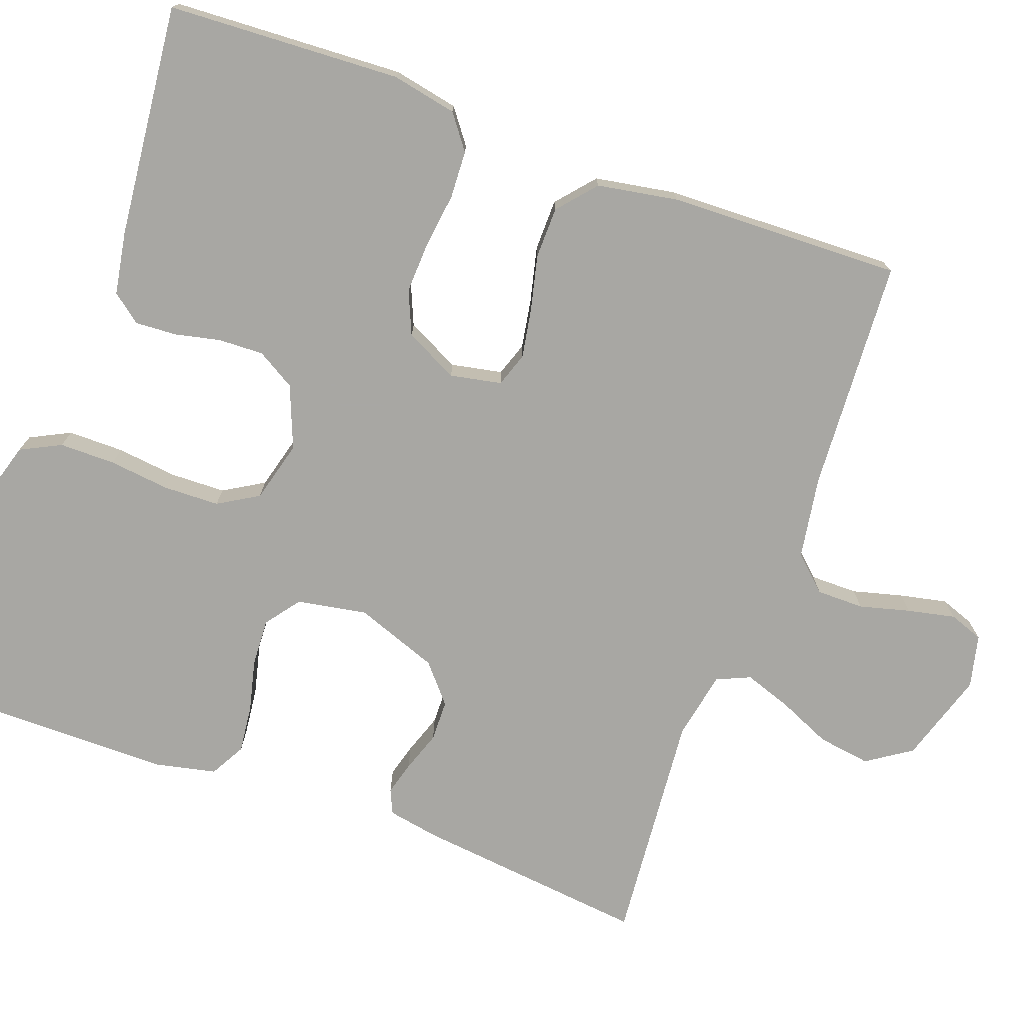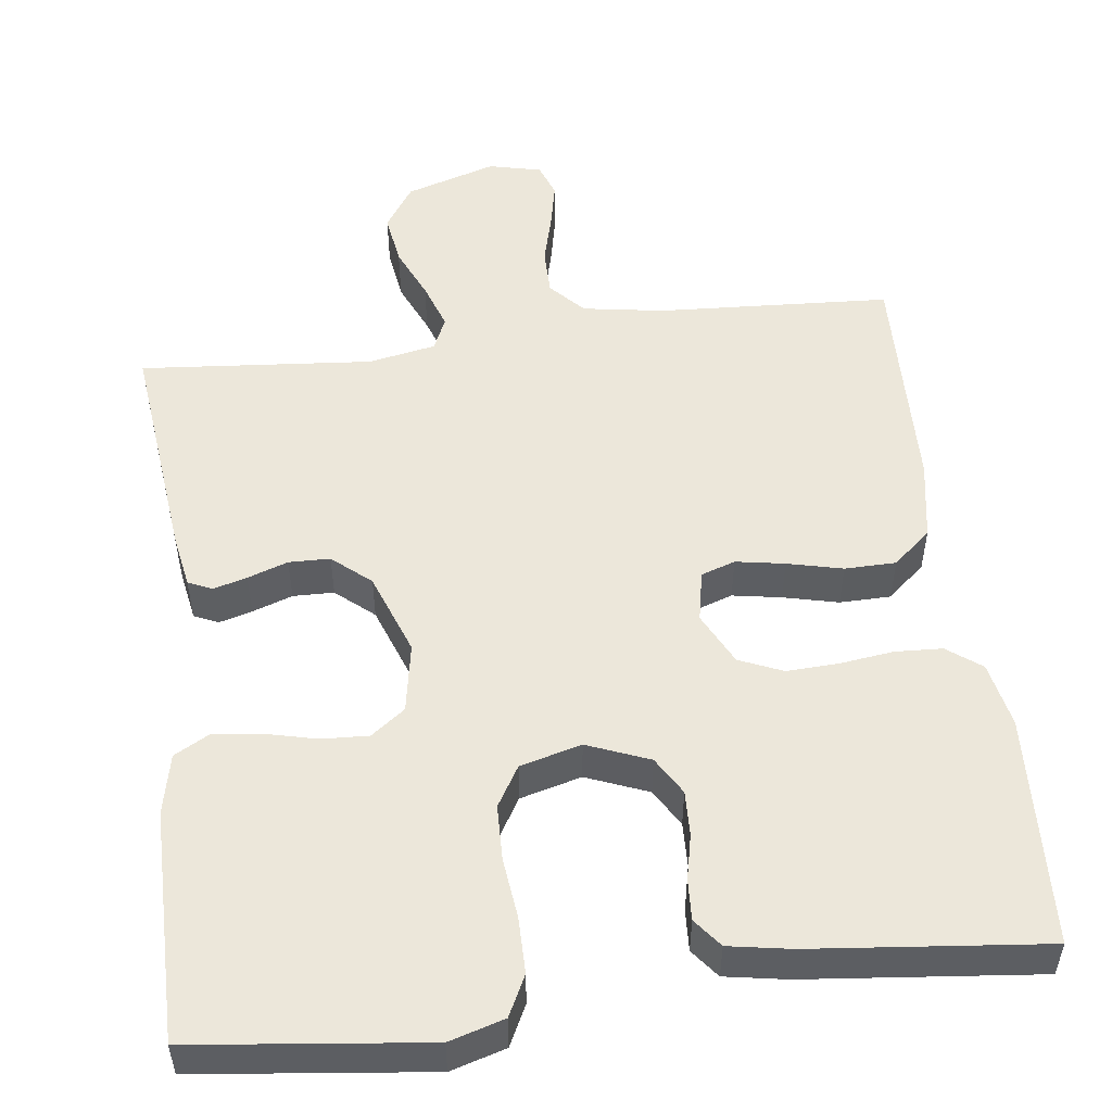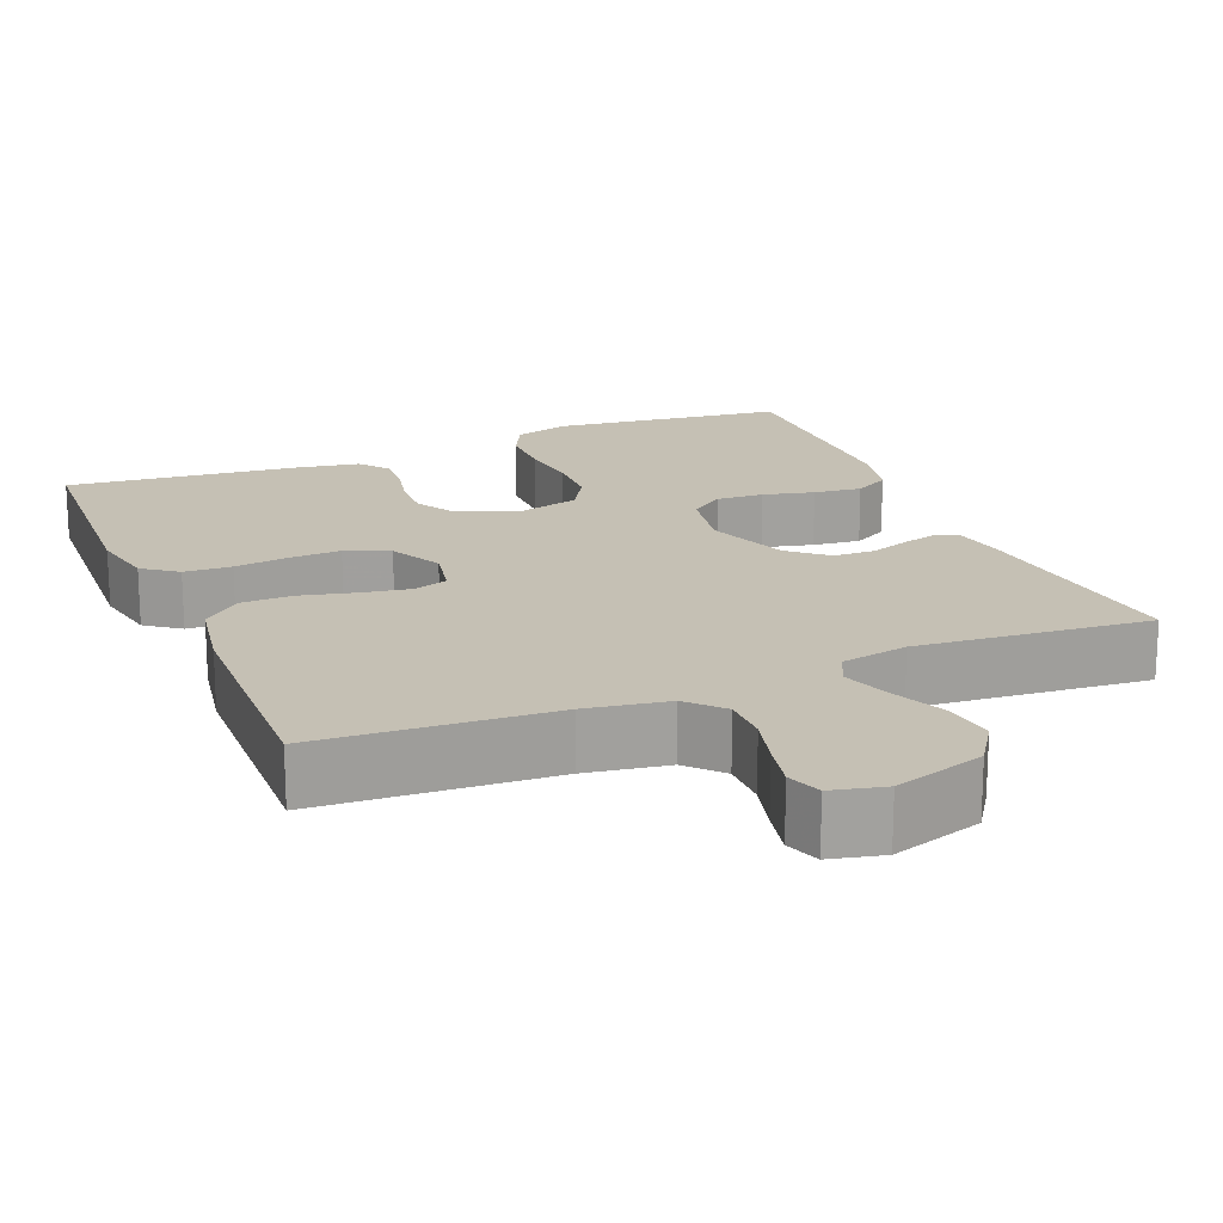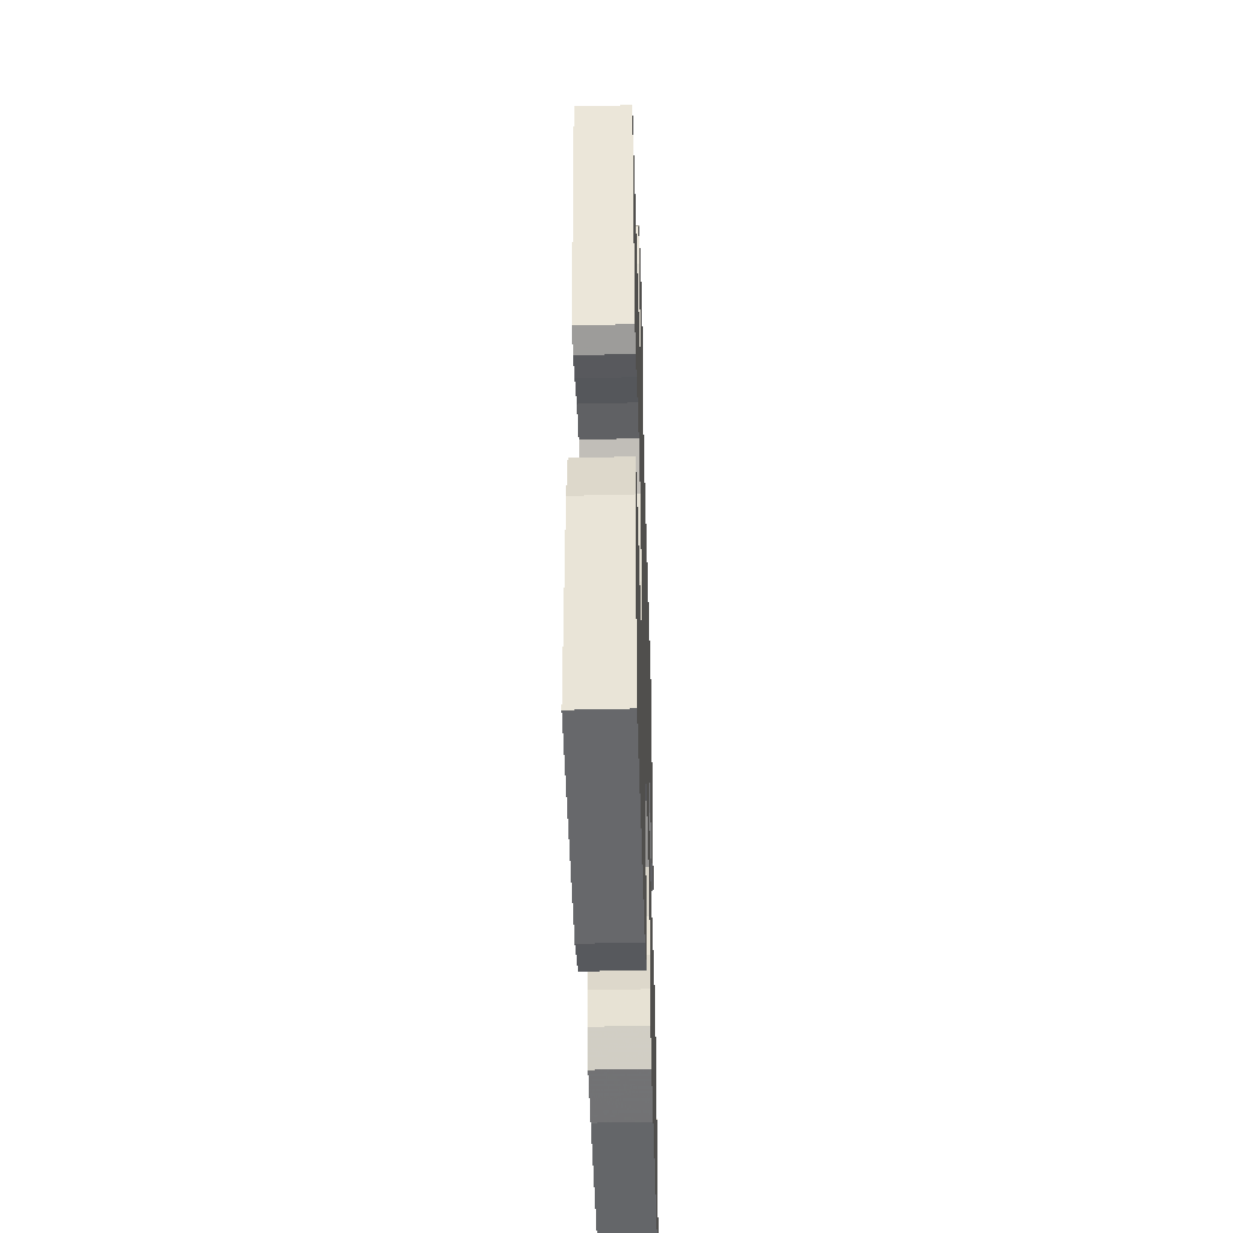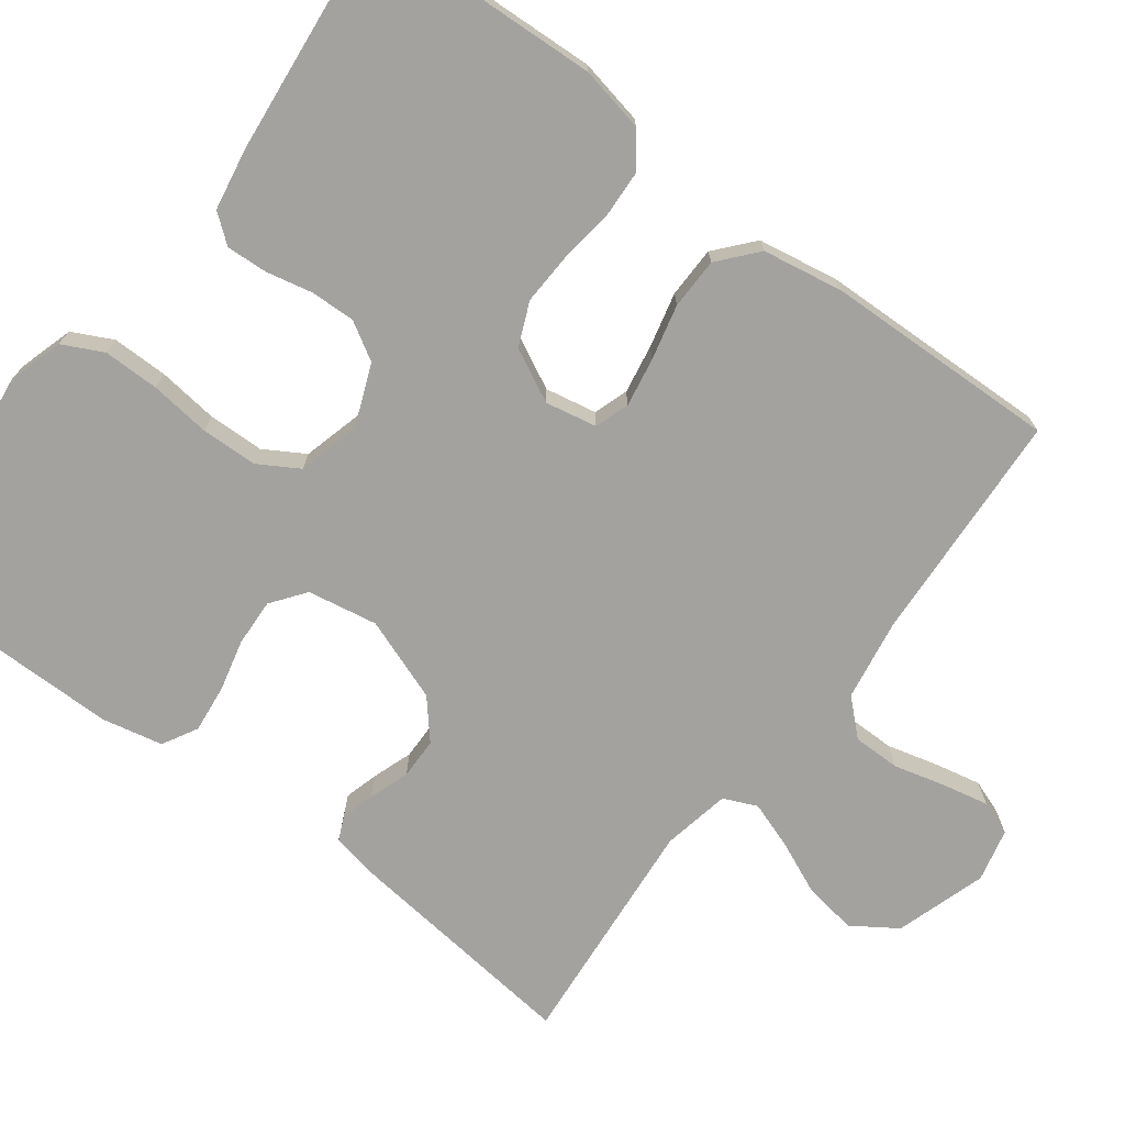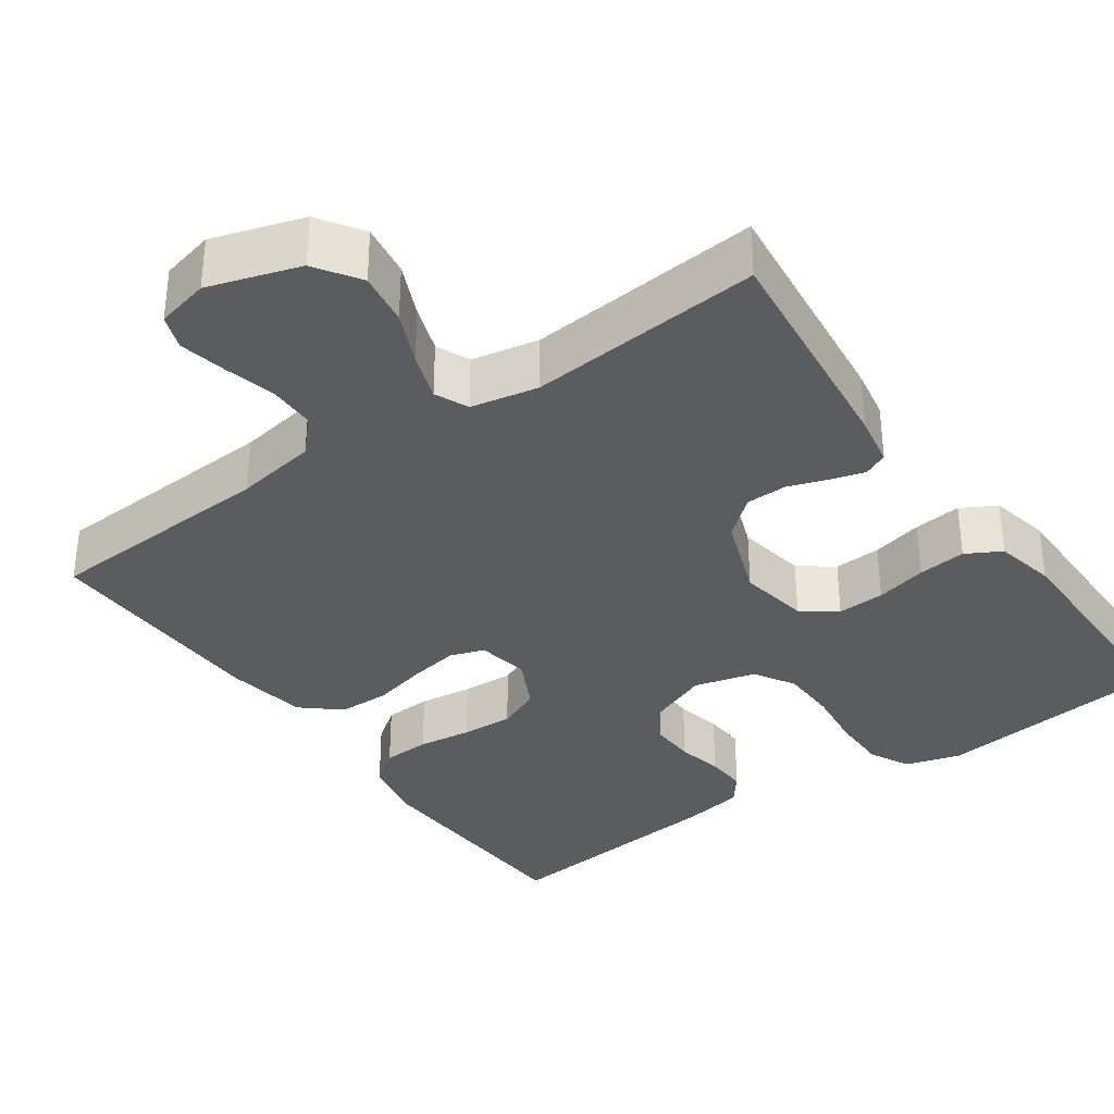
<metadata>
{"format":"obj","ext":"obj","renderer":"f3d","projection":"perspective","resolution":1024,"background":"white","views":[{"elev":-74.5,"azim":-110.0,"up":"+Y"},{"elev":52.0,"azim":172.8,"up":"+Y"},{"elev":18.4,"azim":-22.4,"up":"+Y"},{"elev":-45.8,"azim":91.8,"up":"+Z"},{"elev":-72.5,"azim":-127.0,"up":"+Y"},{"elev":-34.7,"azim":35.1,"up":"+Y"}]}
</metadata>
<code>
v -0.5 0.07 0.5
v -0.2 0.07 0.517
v -0.095 0.07 0.534
v -0.054 0.07 0.578
v -0.054 0.07 0.639
v -0.071 0.07 0.704
v -0.084 0.07 0.765
v -0.068 0.07 0.809
v 0 0.07 0.825
v 0.117 0.07 0.788
v 0.155 0.07 0.731
v 0.145 0.07 0.663
v 0.115 0.07 0.595
v 0.094 0.07 0.534
v 0.113 0.07 0.491
v 0.2 0.07 0.474
v 0.5 0.07 0.5
v 0.467 0.07 0.2
v 0.455 0.07 0.134
v 0.424 0.07 0.12
v 0.381 0.07 0.132
v 0.329 0.07 0.15
v 0.276 0.07 0.149
v 0.227 0.07 0.107
v 0.188 0.07 0
v 0.204 0.07 -0.09
v 0.248 0.07 -0.123
v 0.309 0.07 -0.12
v 0.375 0.07 -0.104
v 0.437 0.07 -0.097
v 0.482 0.07 -0.122
v 0.499 0.07 -0.2
v 0.5 0.07 -0.5
v 0.2 0.07 -0.535
v 0.129 0.07 -0.514
v 0.103 0.07 -0.462
v 0.103 0.07 -0.39
v 0.112 0.07 -0.312
v 0.11 0.07 -0.24
v 0.079 0.07 -0.188
v 0 0.07 -0.167
v -0.08 0.07 -0.199
v -0.109 0.07 -0.248
v -0.107 0.07 -0.306
v -0.094 0.07 -0.365
v -0.091 0.07 -0.418
v -0.12 0.07 -0.455
v -0.2 0.07 -0.469
v -0.5 0.07 -0.5
v -0.515 0.07 -0.2
v -0.498 0.07 -0.116
v -0.454 0.07 -0.083
v -0.393 0.07 -0.08
v -0.324 0.07 -0.089
v -0.257 0.07 -0.092
v -0.201 0.07 -0.068
v -0.167 0.07 0
v -0.18 0.07 0.066
v -0.224 0.07 0.081
v -0.287 0.07 0.07
v -0.358 0.07 0.053
v -0.424 0.07 0.054
v -0.473 0.07 0.096
v -0.491 0.07 0.2
v -0.5 0 0.5
v -0.2 0 0.517
v -0.095 0 0.534
v -0.054 0 0.578
v -0.054 0 0.639
v -0.071 0 0.704
v -0.084 0 0.765
v -0.068 0 0.809
v 0 0 0.825
v 0.117 0 0.788
v 0.155 0 0.731
v 0.145 0 0.663
v 0.115 0 0.595
v 0.094 0 0.534
v 0.113 0 0.491
v 0.2 0 0.474
v 0.5 0 0.5
v 0.467 0 0.2
v 0.455 0 0.134
v 0.424 0 0.12
v 0.381 0 0.132
v 0.329 0 0.15
v 0.276 0 0.149
v 0.227 0 0.107
v 0.188 0 0
v 0.204 0 -0.09
v 0.248 0 -0.123
v 0.309 0 -0.12
v 0.375 0 -0.104
v 0.437 0 -0.097
v 0.482 0 -0.122
v 0.499 0 -0.2
v 0.5 0 -0.5
v 0.2 0 -0.535
v 0.129 0 -0.514
v 0.103 0 -0.462
v 0.103 0 -0.39
v 0.112 0 -0.312
v 0.11 0 -0.24
v 0.079 0 -0.188
v 0 0 -0.167
v -0.08 0 -0.199
v -0.109 0 -0.248
v -0.107 0 -0.306
v -0.094 0 -0.365
v -0.091 0 -0.418
v -0.12 0 -0.455
v -0.2 0 -0.469
v -0.5 0 -0.5
v -0.515 0 -0.2
v -0.498 0 -0.116
v -0.454 0 -0.083
v -0.393 0 -0.08
v -0.324 0 -0.089
v -0.257 0 -0.092
v -0.201 0 -0.068
v -0.167 0 0
v -0.18 0 0.066
v -0.224 0 0.081
v -0.287 0 0.07
v -0.358 0 0.053
v -0.424 0 0.054
v -0.473 0 0.096
v -0.491 0 0.2
f 63 64 1 2
f 60 61 62 63
f 59 60 63 2
f 58 59 2 3
f 57 58 3 4
f 51 52 53 54
f 51 54 55
f 50 51 55
f 49 50 55
f 48 49 55 56
f 44 45 46 47
f 43 44 47 48
f 35 36 37 38
f 35 38 39
f 34 35 39
f 33 34 39
f 32 33 39 40
f 28 29 30 31
f 27 28 31 32
f 19 20 21 22
f 17 18 19 22
f 16 17 22 23
f 15 16 23 24
f 10 11 12 13
f 10 13 14
f 9 10 14
f 8 9 14
f 5 6 7 8
f 5 8 14 15
f 43 48 56 57
f 42 43 57 4
f 41 42 4
f 27 32 40 41
f 26 27 41
f 25 26 41 4
f 15 24 25
f 4 5 15 25
f 66 65 128 127
f 127 126 125 124
f 66 127 124 123
f 67 66 123 122
f 68 67 122 121
f 118 117 116 115
f 119 118 115
f 119 115 114
f 119 114 113
f 120 119 113 112
f 111 110 109 108
f 112 111 108 107
f 102 101 100 99
f 103 102 99
f 103 99 98
f 103 98 97
f 104 103 97 96
f 95 94 93 92
f 96 95 92 91
f 86 85 84 83
f 86 83 82 81
f 87 86 81 80
f 88 87 80 79
f 77 76 75 74
f 78 77 74
f 78 74 73
f 78 73 72
f 72 71 70 69
f 79 78 72 69
f 121 120 112 107
f 68 121 107 106
f 68 106 105
f 105 104 96 91
f 105 91 90
f 68 105 90 89
f 89 88 79
f 89 79 69 68
f 1 65 66 2
f 2 66 67 3
f 3 67 68 4
f 4 68 69 5
f 5 69 70 6
f 6 70 71 7
f 7 71 72 8
f 8 72 73 9
f 9 73 74 10
f 10 74 75 11
f 11 75 76 12
f 12 76 77 13
f 13 77 78 14
f 14 78 79 15
f 15 79 80 16
f 16 80 81 17
f 17 81 82 18
f 18 82 83 19
f 19 83 84 20
f 20 84 85 21
f 21 85 86 22
f 22 86 87 23
f 23 87 88 24
f 24 88 89 25
f 25 89 90 26
f 26 90 91 27
f 27 91 92 28
f 28 92 93 29
f 29 93 94 30
f 30 94 95 31
f 31 95 96 32
f 32 96 97 33
f 33 97 98 34
f 34 98 99 35
f 35 99 100 36
f 36 100 101 37
f 37 101 102 38
f 38 102 103 39
f 39 103 104 40
f 40 104 105 41
f 41 105 106 42
f 42 106 107 43
f 43 107 108 44
f 44 108 109 45
f 45 109 110 46
f 46 110 111 47
f 47 111 112 48
f 48 112 113 49
f 49 113 114 50
f 50 114 115 51
f 51 115 116 52
f 52 116 117 53
f 53 117 118 54
f 54 118 119 55
f 55 119 120 56
f 56 120 121 57
f 57 121 122 58
f 58 122 123 59
f 59 123 124 60
f 60 124 125 61
f 61 125 126 62
f 62 126 127 63
f 63 127 128 64
f 64 128 65 1

</code>
